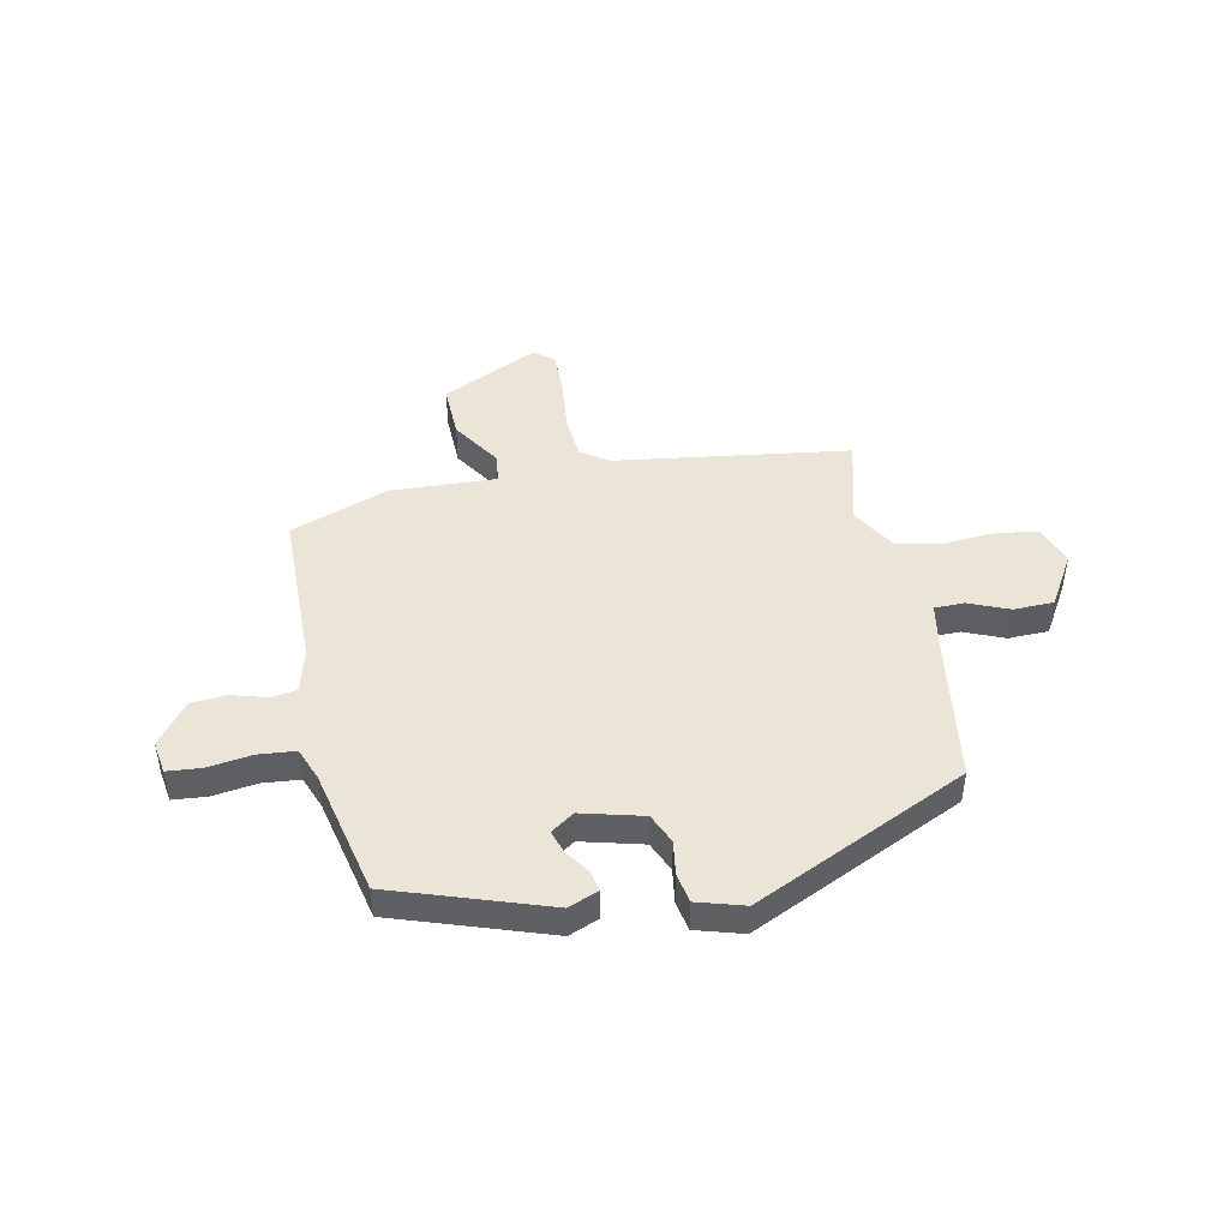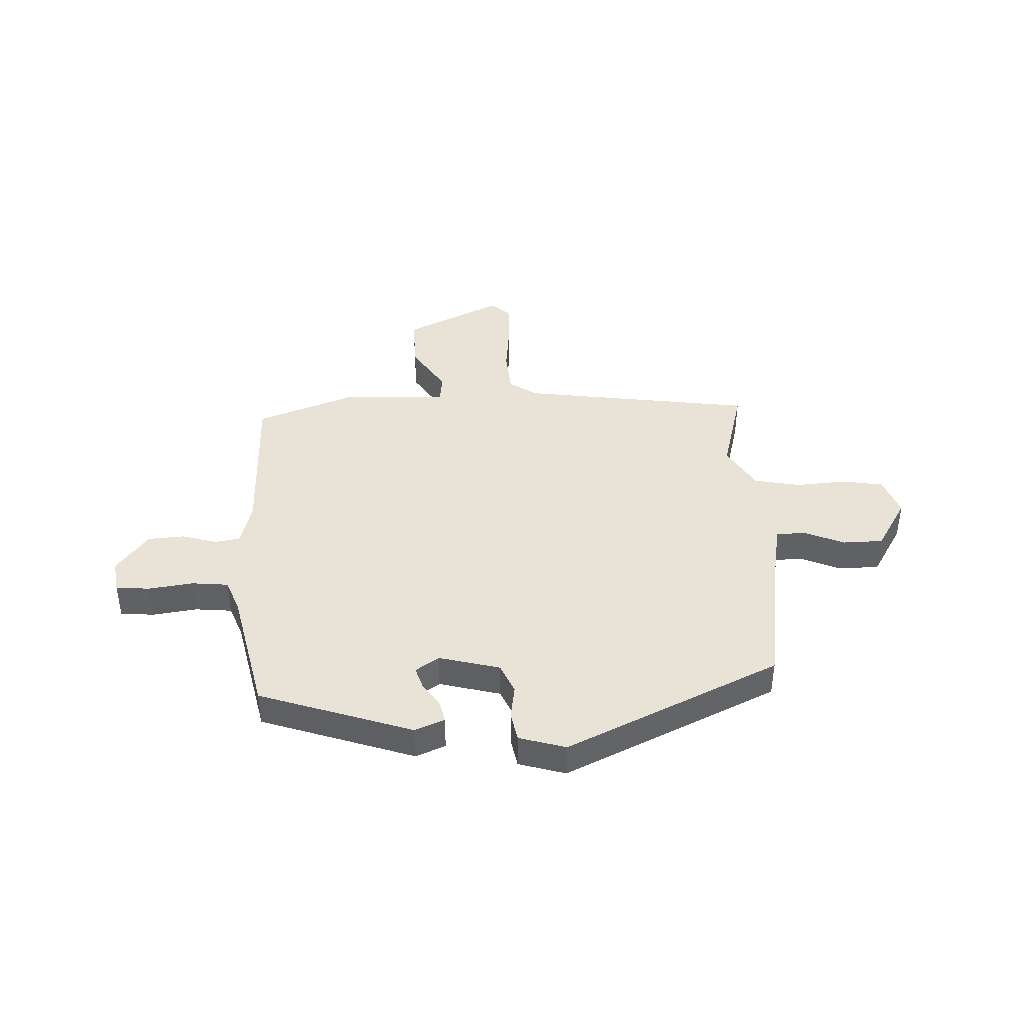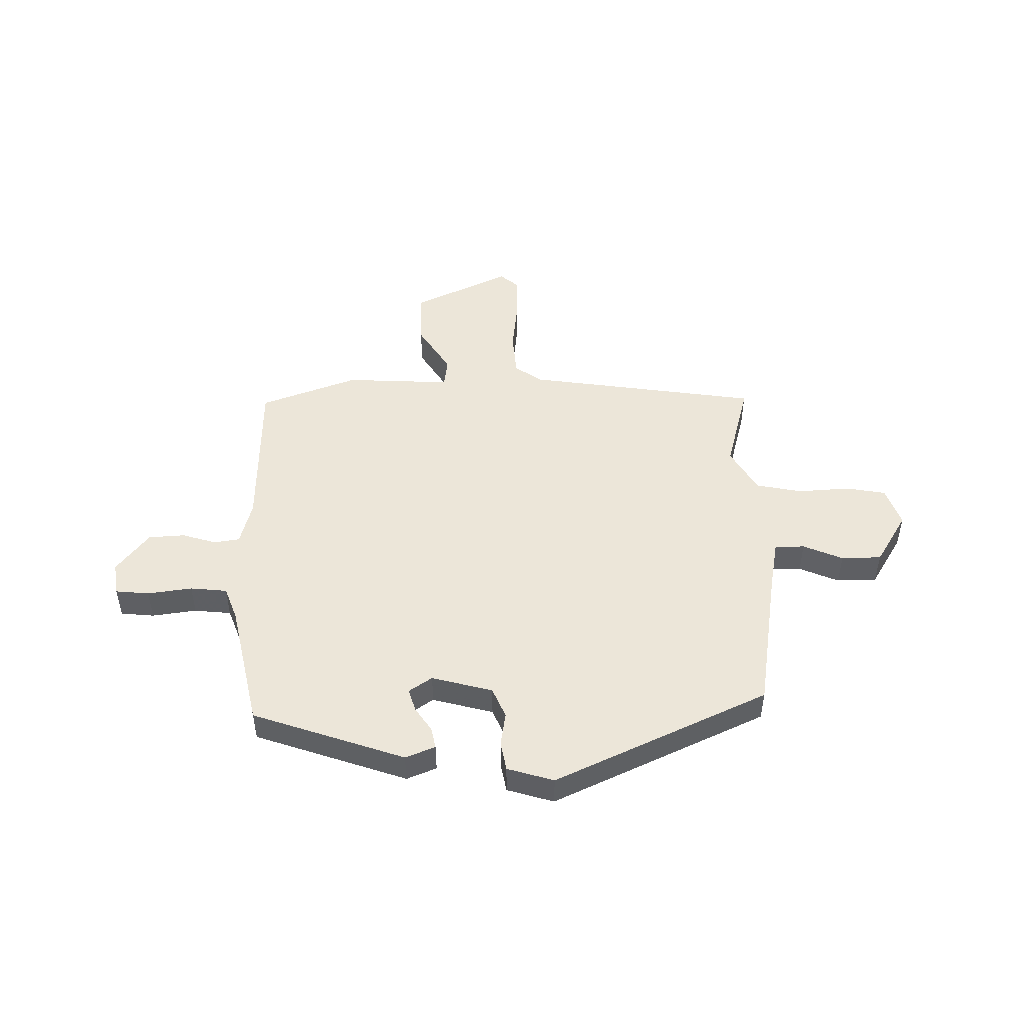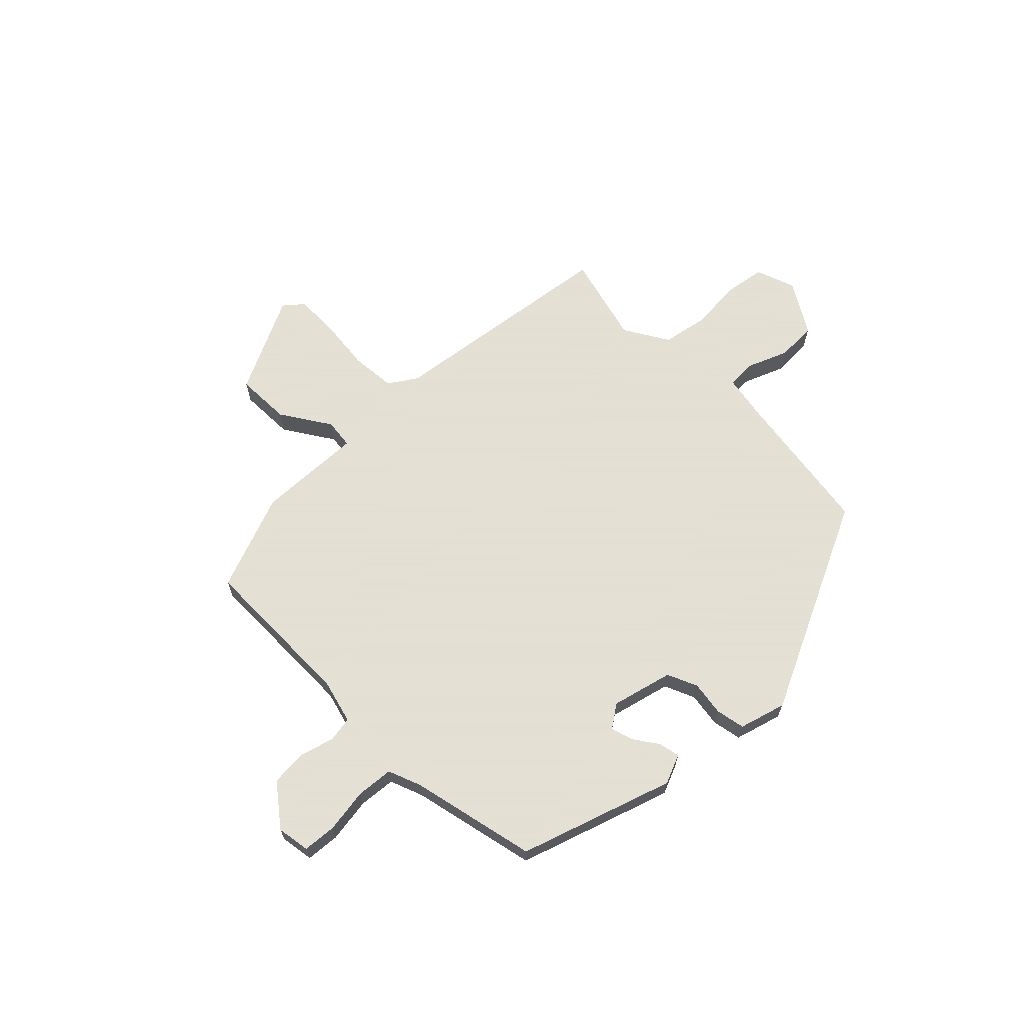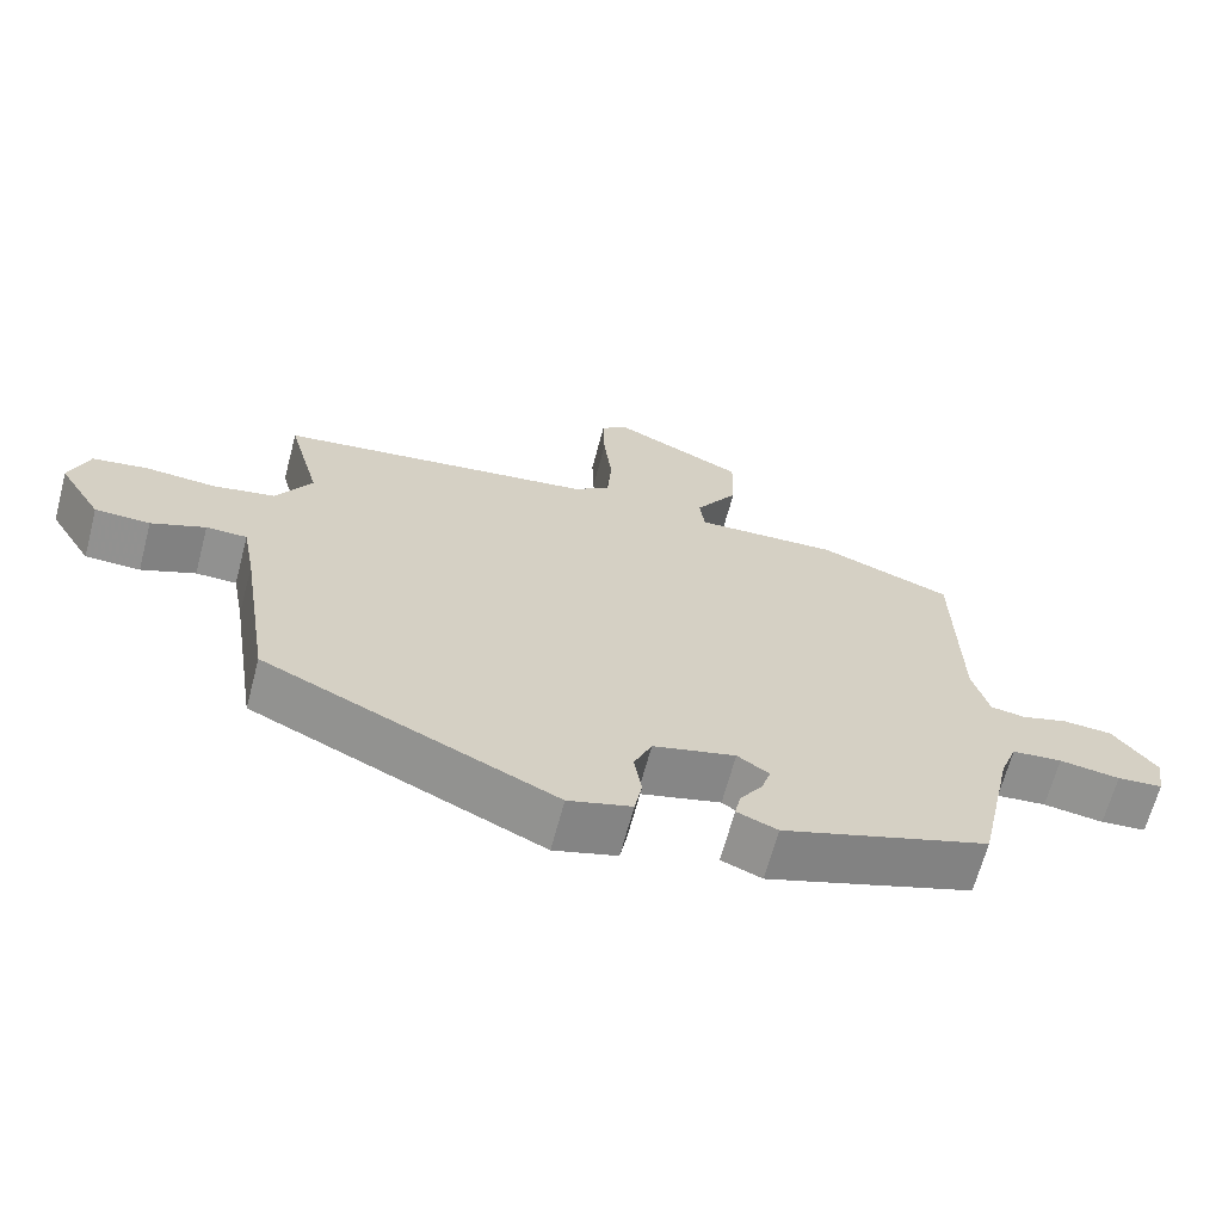
<metadata>
{"format":"obj","ext":"obj","renderer":"f3d","projection":"perspective","resolution":1024,"background":"white","views":[{"elev":45.9,"azim":168.0,"up":"+Y"},{"elev":41.7,"azim":177.3,"up":"+Y"},{"elev":49.2,"azim":179.1,"up":"+Y"},{"elev":66.2,"azim":134.7,"up":"+Y"},{"elev":-65.9,"azim":-14.9,"up":"+Z"}]}
</metadata>
<code>
v 0.459 0.07 -0.368
v 0.178 0.07 -0.465
v 0.123 0.07 -0.443
v 0.131 0.07 -0.404
v 0.161 0.07 -0.36
v 0.174 0.07 -0.318
v 0.131 0.07 -0.289
v 0.019 0.07 -0.319
v -0.005 0.07 -0.375
v 0.005 0.07 -0.438
v -0.005 0.07 -0.492
v -0.091 0.07 -0.518
v -0.485 0.07 -0.337
v -0.526 0.07 -0.073
v -0.543 0.07 0.019
v -0.598 0.07 0.019
v -0.671 0.07 -0.012
v -0.745 0.07 -0.011
v -0.803 0.07 0.084
v -0.777 0.07 0.157
v -0.703 0.07 0.17
v -0.608 0.07 0.164
v -0.523 0.07 0.181
v -0.475 0.07 0.263
v -0.519 0.07 0.426
v -0.091 0.07 0.489
v -0.04 0.07 0.524
v -0.034 0.07 0.606
v -0.045 0.07 0.704
v -0.047 0.07 0.784
v -0.012 0.07 0.814
v 0.167 0.07 0.73
v 0.165 0.07 0.629
v 0.107 0.07 0.538
v 0.114 0.07 0.484
v 0.309 0.07 0.494
v 0.489 0.07 0.429
v 0.495 0.07 0.136
v 0.517 0.07 0.055
v 0.564 0.07 0.048
v 0.627 0.07 0.067
v 0.694 0.07 0.063
v 0.753 0.07 -0.012
v 0.744 0.07 -0.073
v 0.682 0.07 -0.079
v 0.6 0.07 -0.068
v 0.532 0.07 -0.075
v 0.509 0.07 -0.136
v 0.459 0 -0.368
v 0.178 0 -0.465
v 0.123 0 -0.443
v 0.131 0 -0.404
v 0.161 0 -0.36
v 0.174 0 -0.318
v 0.131 0 -0.289
v 0.019 0 -0.319
v -0.005 0 -0.375
v 0.005 0 -0.438
v -0.005 0 -0.492
v -0.091 0 -0.518
v -0.485 0 -0.337
v -0.526 0 -0.073
v -0.543 0 0.019
v -0.598 0 0.019
v -0.671 0 -0.012
v -0.745 0 -0.011
v -0.803 0 0.084
v -0.777 0 0.157
v -0.703 0 0.17
v -0.608 0 0.164
v -0.523 0 0.181
v -0.475 0 0.263
v -0.519 0 0.426
v -0.091 0 0.489
v -0.04 0 0.524
v -0.034 0 0.606
v -0.045 0 0.704
v -0.047 0 0.784
v -0.012 0 0.814
v 0.167 0 0.73
v 0.165 0 0.629
v 0.107 0 0.538
v 0.114 0 0.484
v 0.309 0 0.494
v 0.489 0 0.429
v 0.495 0 0.136
v 0.517 0 0.055
v 0.564 0 0.048
v 0.627 0 0.067
v 0.694 0 0.063
v 0.753 0 -0.012
v 0.744 0 -0.073
v 0.682 0 -0.079
v 0.6 0 -0.068
v 0.532 0 -0.075
v 0.509 0 -0.136
f 43 44 45 46
f 43 46 47
f 40 41 42 43
f 39 40 43 47
f 38 39 47 48
f 35 36 37 38
f 31 32 33 34
f 31 34 35
f 28 29 30 31
f 27 28 31 35
f 26 27 35 38
f 24 25 26 38
f 19 20 21 22
f 19 22 23
f 16 17 18 19
f 15 16 19 23
f 14 15 23 24
f 9 10 11 12
f 8 9 12 13
f 7 8 13 14
f 2 3 4 5
f 2 5 6
f 1 2 6
f 48 1 6 7
f 24 38 48
f 7 14 24 48
f 94 93 92 91
f 95 94 91
f 91 90 89 88
f 95 91 88 87
f 96 95 87 86
f 86 85 84 83
f 82 81 80 79
f 83 82 79
f 79 78 77 76
f 83 79 76 75
f 86 83 75 74
f 86 74 73 72
f 70 69 68 67
f 71 70 67
f 67 66 65 64
f 71 67 64 63
f 72 71 63 62
f 60 59 58 57
f 61 60 57 56
f 62 61 56 55
f 53 52 51 50
f 54 53 50
f 54 50 49
f 55 54 49 96
f 96 86 72
f 96 72 62 55
f 1 49 50 2
f 2 50 51 3
f 3 51 52 4
f 4 52 53 5
f 5 53 54 6
f 6 54 55 7
f 7 55 56 8
f 8 56 57 9
f 9 57 58 10
f 10 58 59 11
f 11 59 60 12
f 12 60 61 13
f 13 61 62 14
f 14 62 63 15
f 15 63 64 16
f 16 64 65 17
f 17 65 66 18
f 18 66 67 19
f 19 67 68 20
f 20 68 69 21
f 21 69 70 22
f 22 70 71 23
f 23 71 72 24
f 24 72 73 25
f 25 73 74 26
f 26 74 75 27
f 27 75 76 28
f 28 76 77 29
f 29 77 78 30
f 30 78 79 31
f 31 79 80 32
f 32 80 81 33
f 33 81 82 34
f 34 82 83 35
f 35 83 84 36
f 36 84 85 37
f 37 85 86 38
f 38 86 87 39
f 39 87 88 40
f 40 88 89 41
f 41 89 90 42
f 42 90 91 43
f 43 91 92 44
f 44 92 93 45
f 45 93 94 46
f 46 94 95 47
f 47 95 96 48
f 48 96 49 1

</code>
